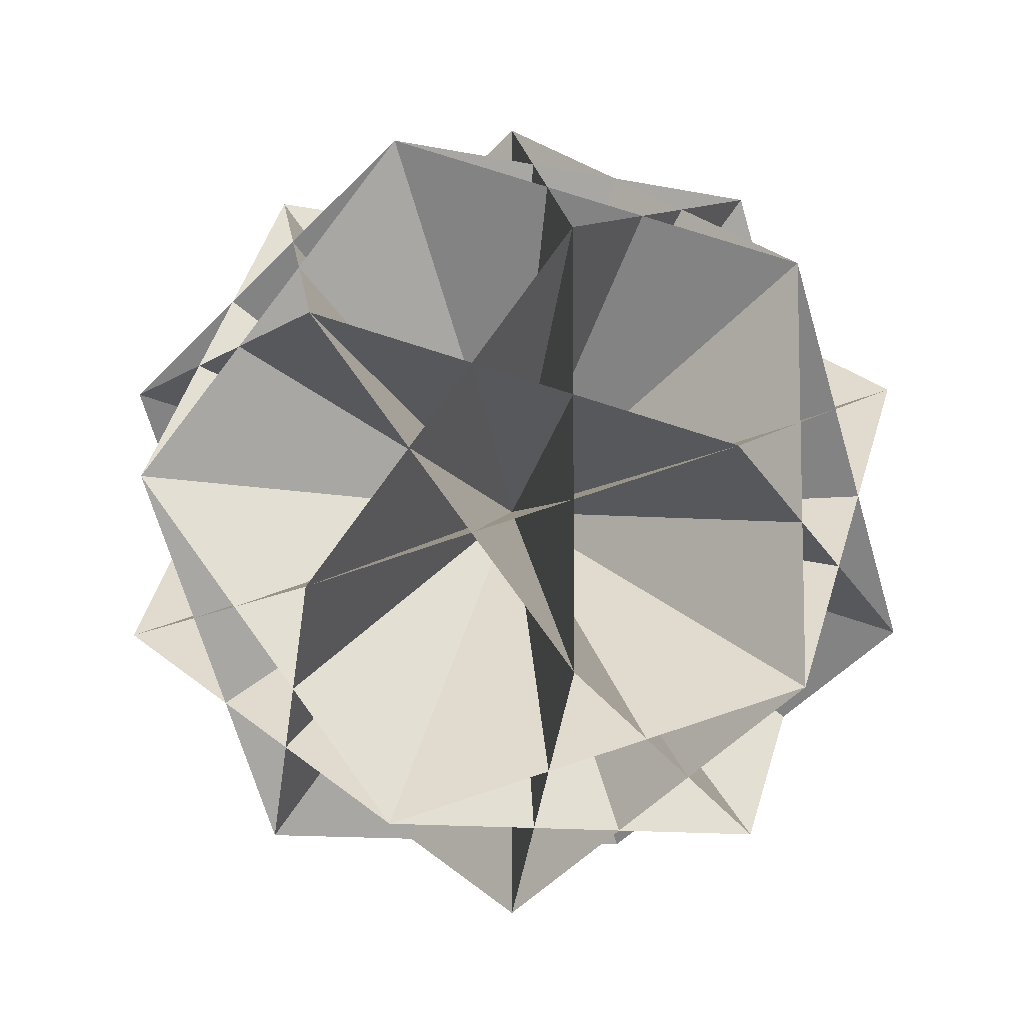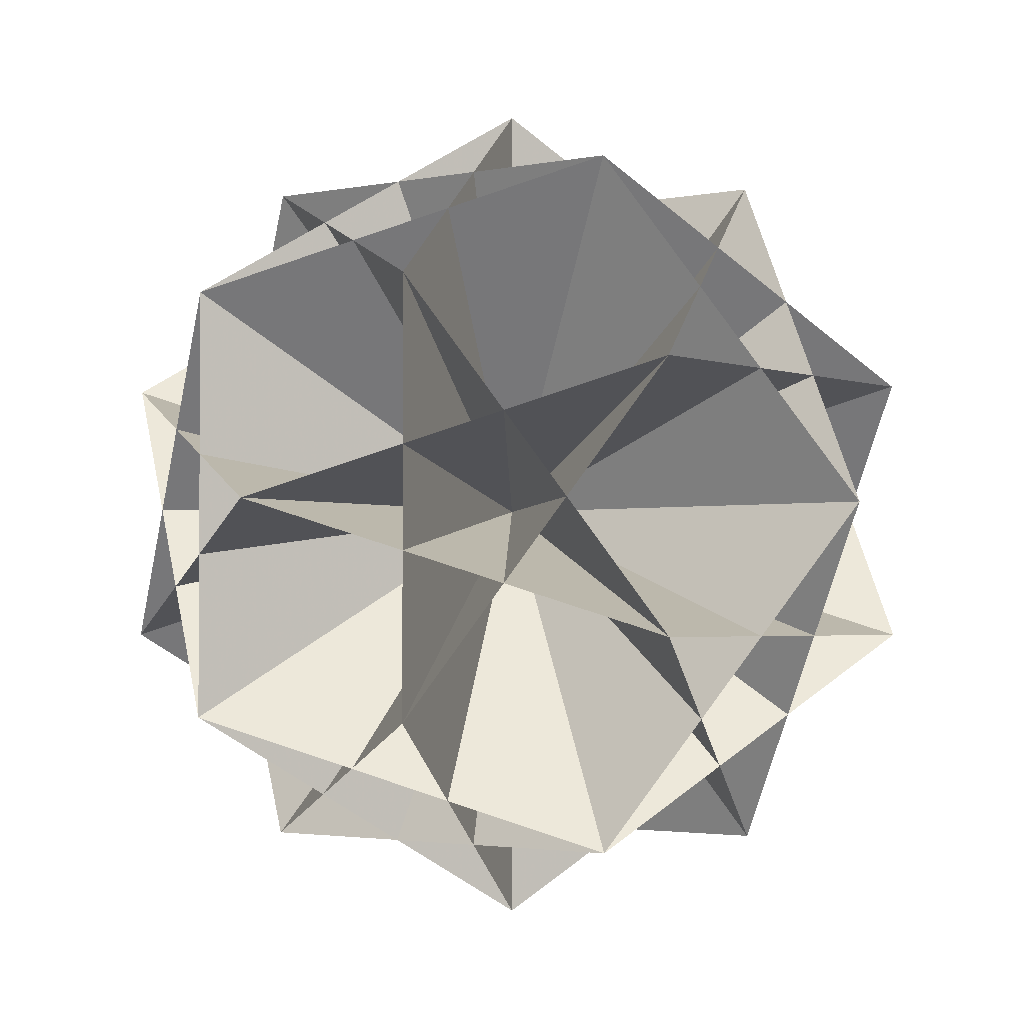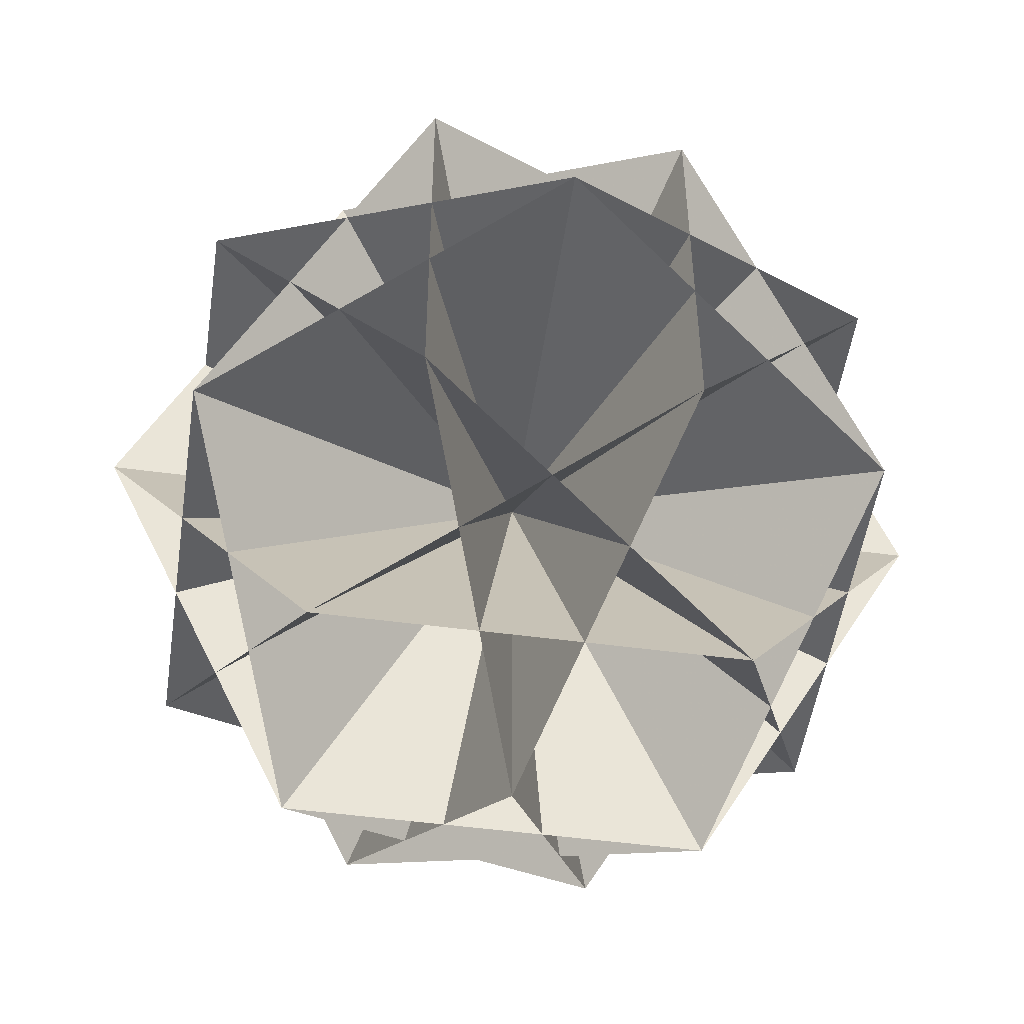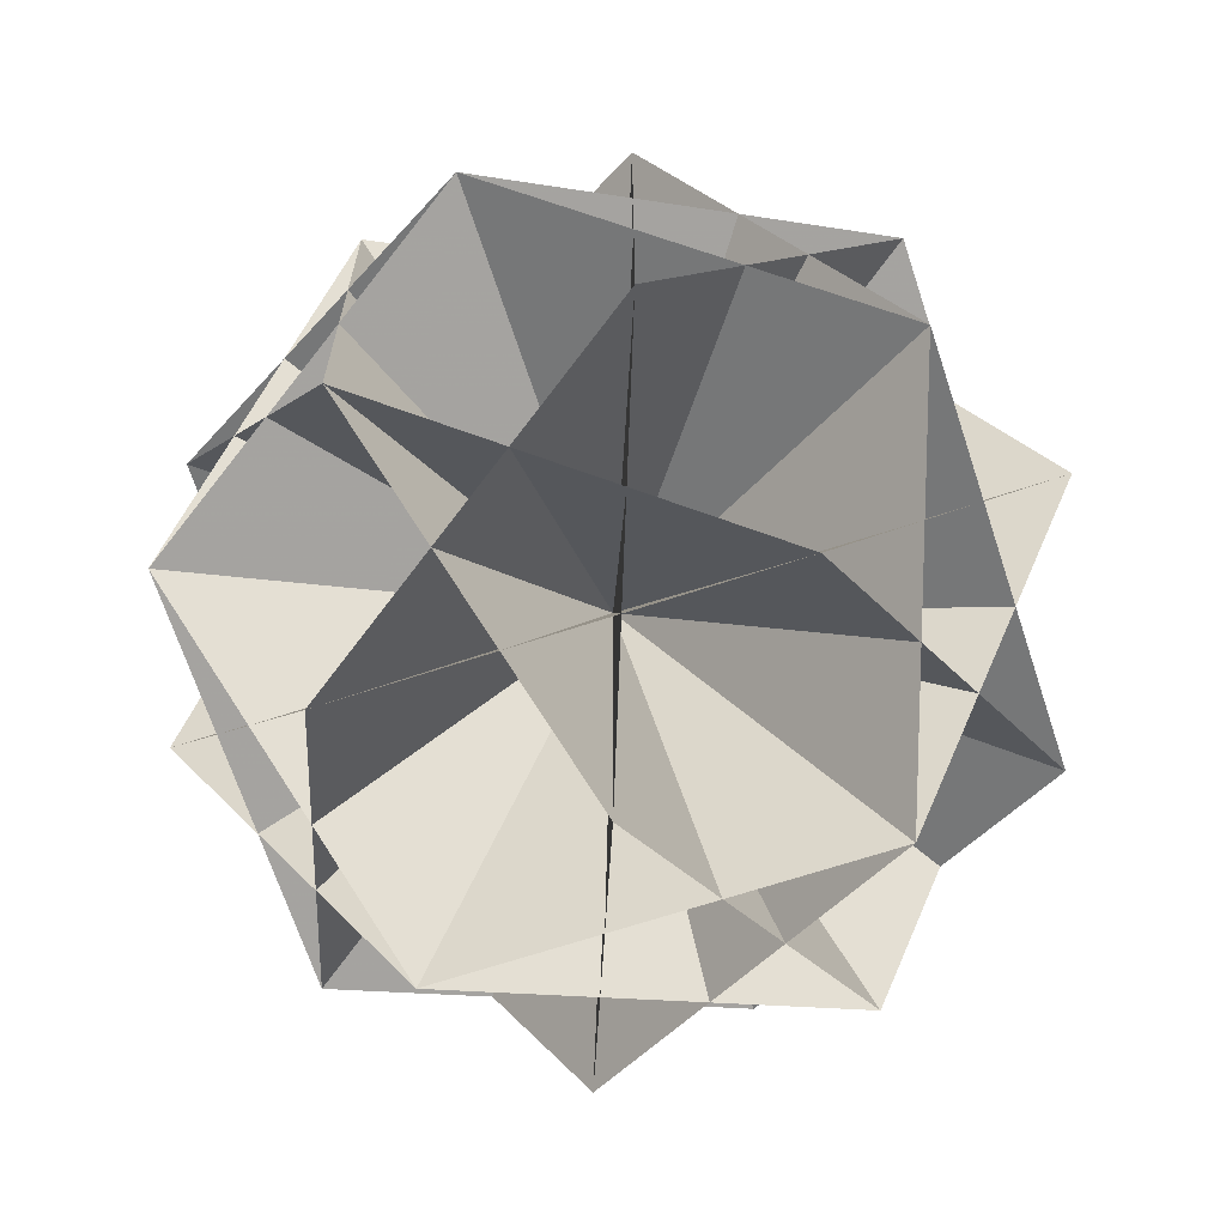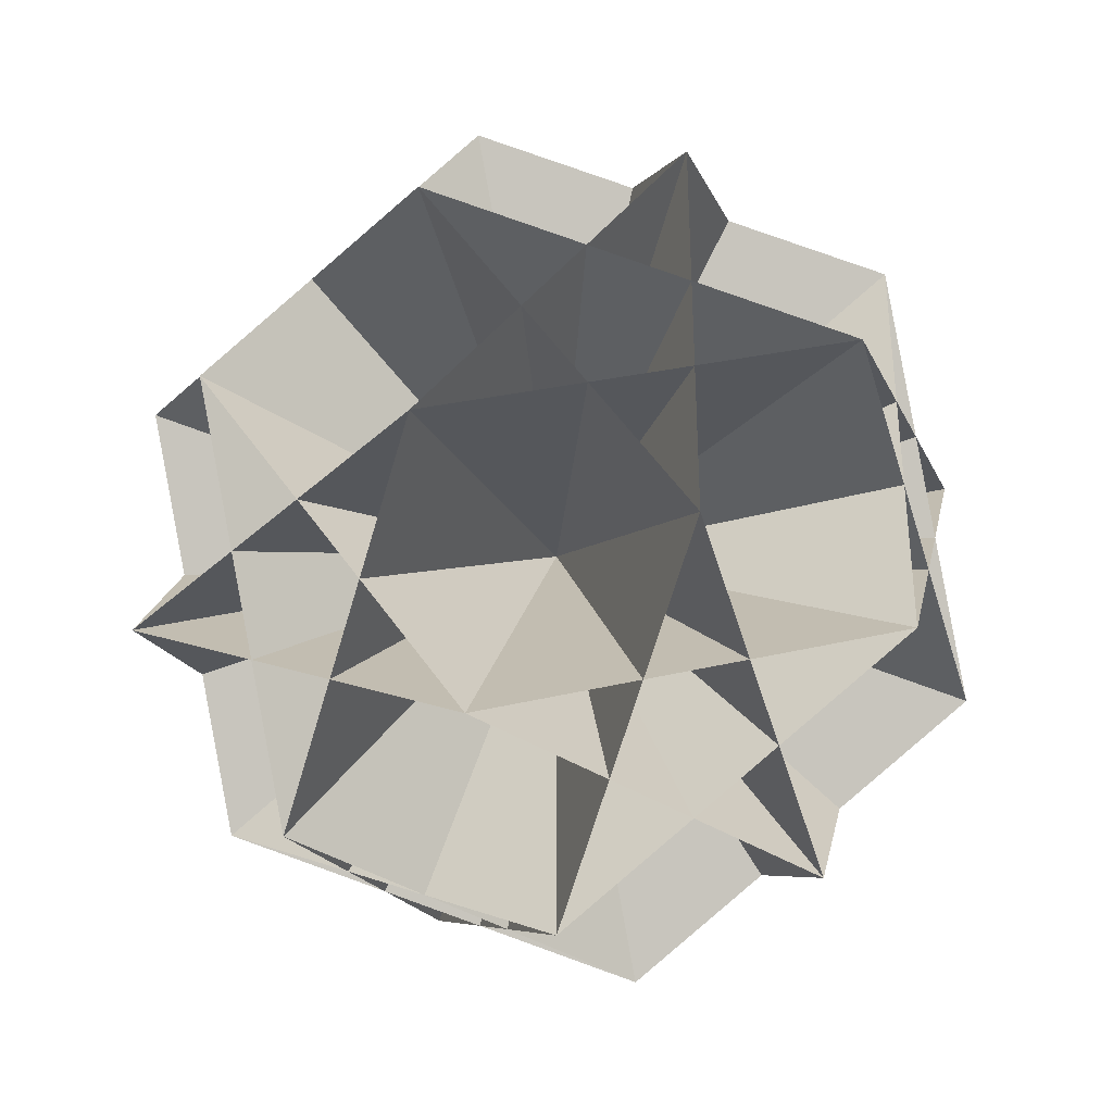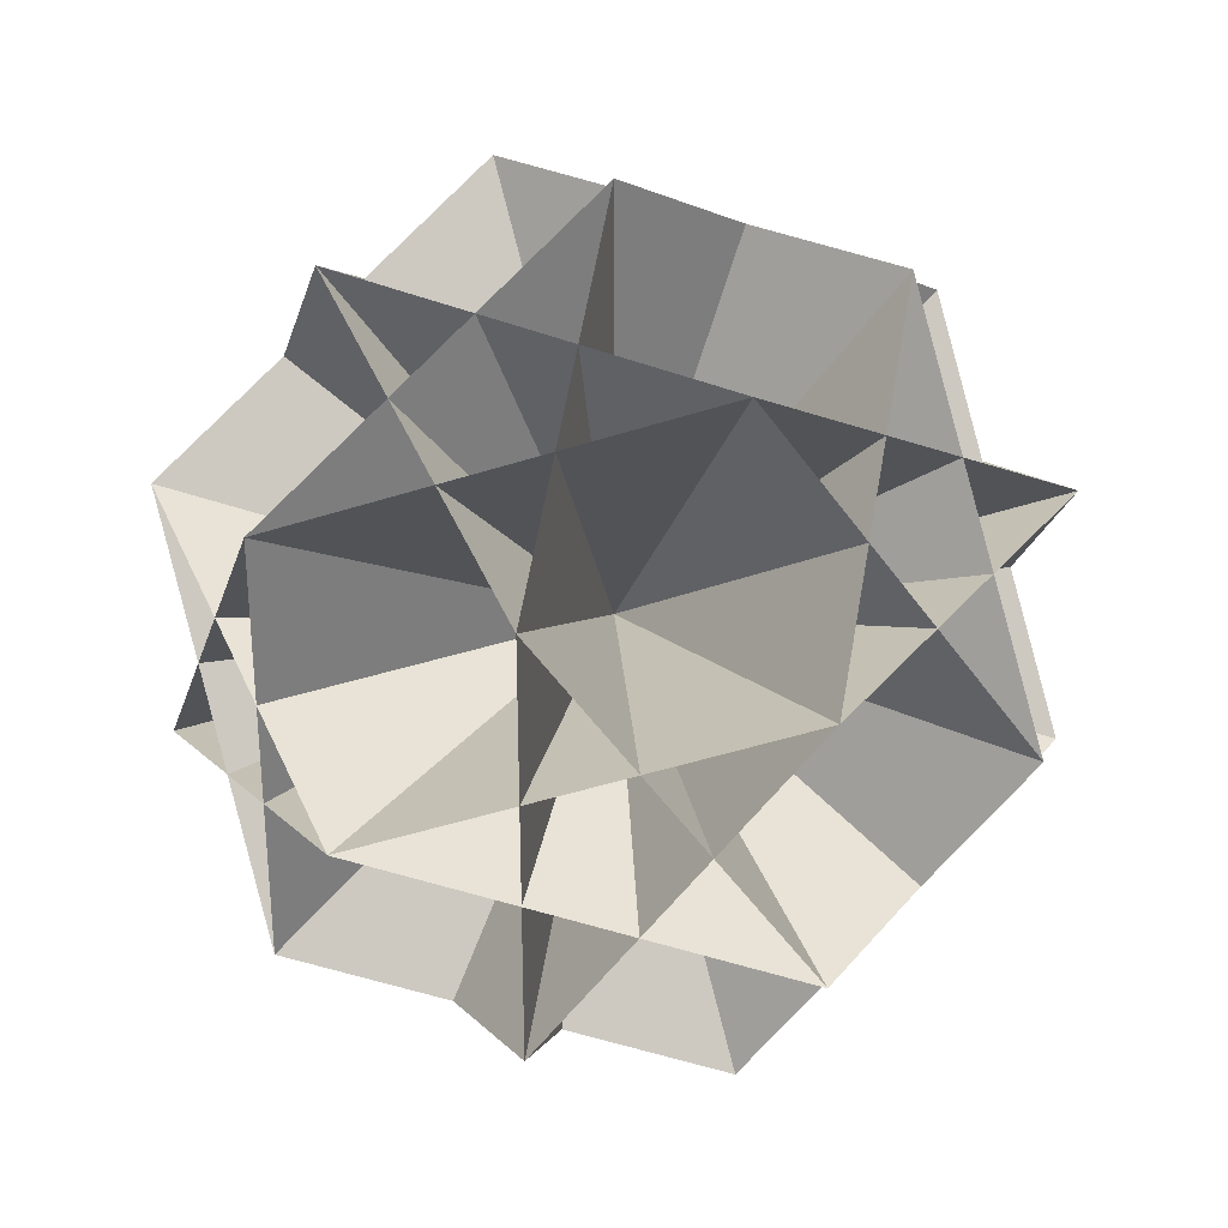
<metadata>
{"format":"obj","ext":"obj","renderer":"f3d","projection":"perspective","resolution":1024,"background":"white","views":[{"elev":-9.7,"azim":-119.9,"up":"+Z"},{"elev":-2.3,"azim":127.1,"up":"+Z"},{"elev":-50.7,"azim":-98.3,"up":"+Z"},{"elev":-67.7,"azim":18.2,"up":"+Y"},{"elev":-36.8,"azim":139.8,"up":"+Y"},{"elev":32.6,"azim":-147.4,"up":"+Y"}]}
</metadata>
<code>
v 0 0 1
v 0 -1 0
v 0 1 0
v -1 0 0
v 1 0 0
v -0.5  0.809  0.309
v -0.5  0.809 -0.309
v 0.5  0.809  0.309
v 0.5  0.809 -0.309
v -0.5 -0.809  0.309
v -0.5 -0.809 -0.309
v 0.5 -0.809  0.309
v 0.5 -0.809 -0.309
v  0.809  0.309 -0.5
v  0.809  0.309 0.5
v -0.809  0.309 -0.5
v -0.809  0.309 0.5
v  0.809 -0.309 -0.5
v  0.809 -0.309 0.5
v -0.809 -0.309 -0.5
v -0.809 -0.309 0.5
v  0.309 -0.5  0.809
v  0.309 -0.5 -0.809
v -0.309 -0.5  0.809
v -0.309 -0.5 -0.809
v  0.309 0.5  0.809
v  0.309 0.5 -0.809
v -0.309 0.5  0.809
v -0.309 0.5 -0.809
v 0 0 -1
f 30 14 15 1 21 20
f 30 16 17 1 19 18
f 2 22 26 3 29 25
f 2 23 27 3 28 24
f 4 6 8 5 13 11
f 4 7 9 5 12 10
f 6 16 25 13 19 26
f 7 17 24 12 18 27
f 8 14 23 11 21 28
f 9 15 22 10 20 29
f 20 21 1 15 14 30
f 18 19 1 17 16 30
f 25 29 3 26 22 2
f 24 28 3 27 23 2
f 11 13 5 8 6 4
f 10 12 5 9 7 4
f 26 19 13 25 16 6
f 27 18 12 24 17 7
f 28 21 11 23 14 8
f 29 20 10 22 15 9

</code>
